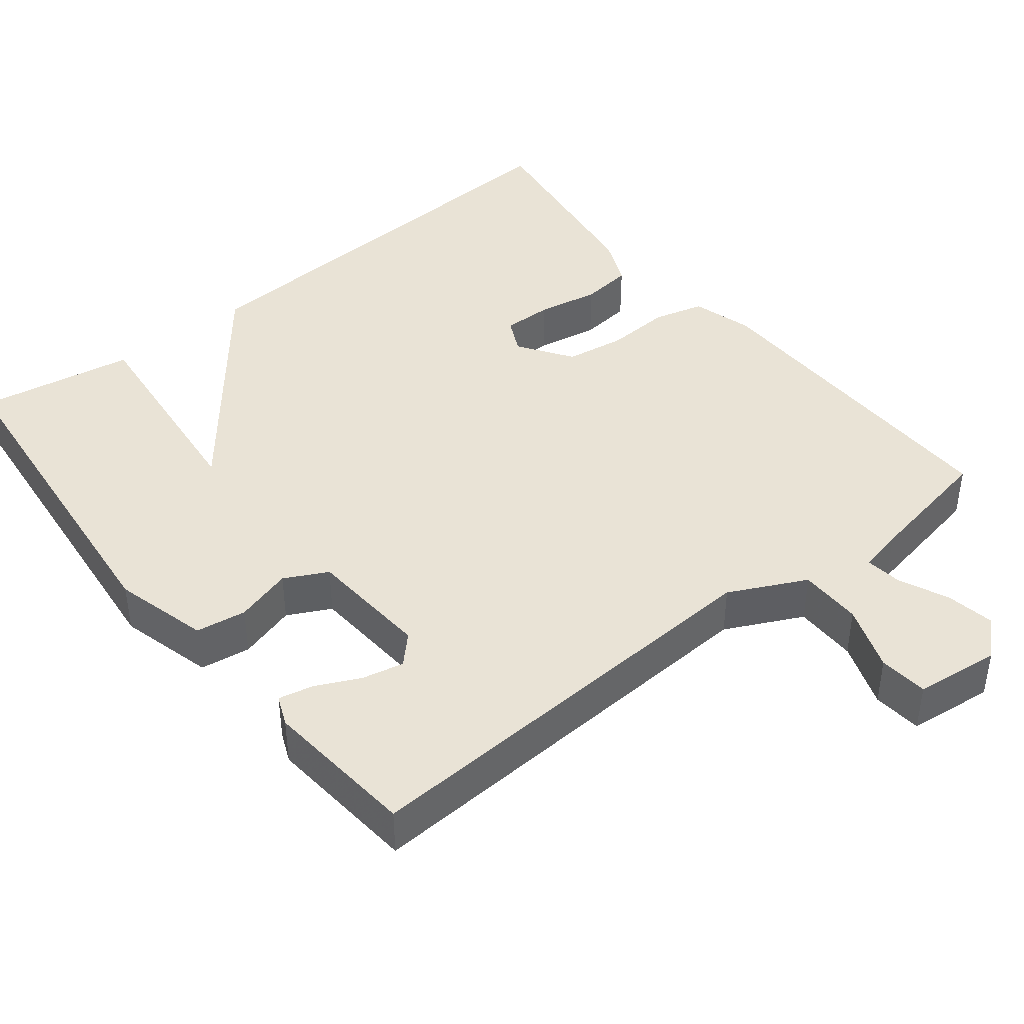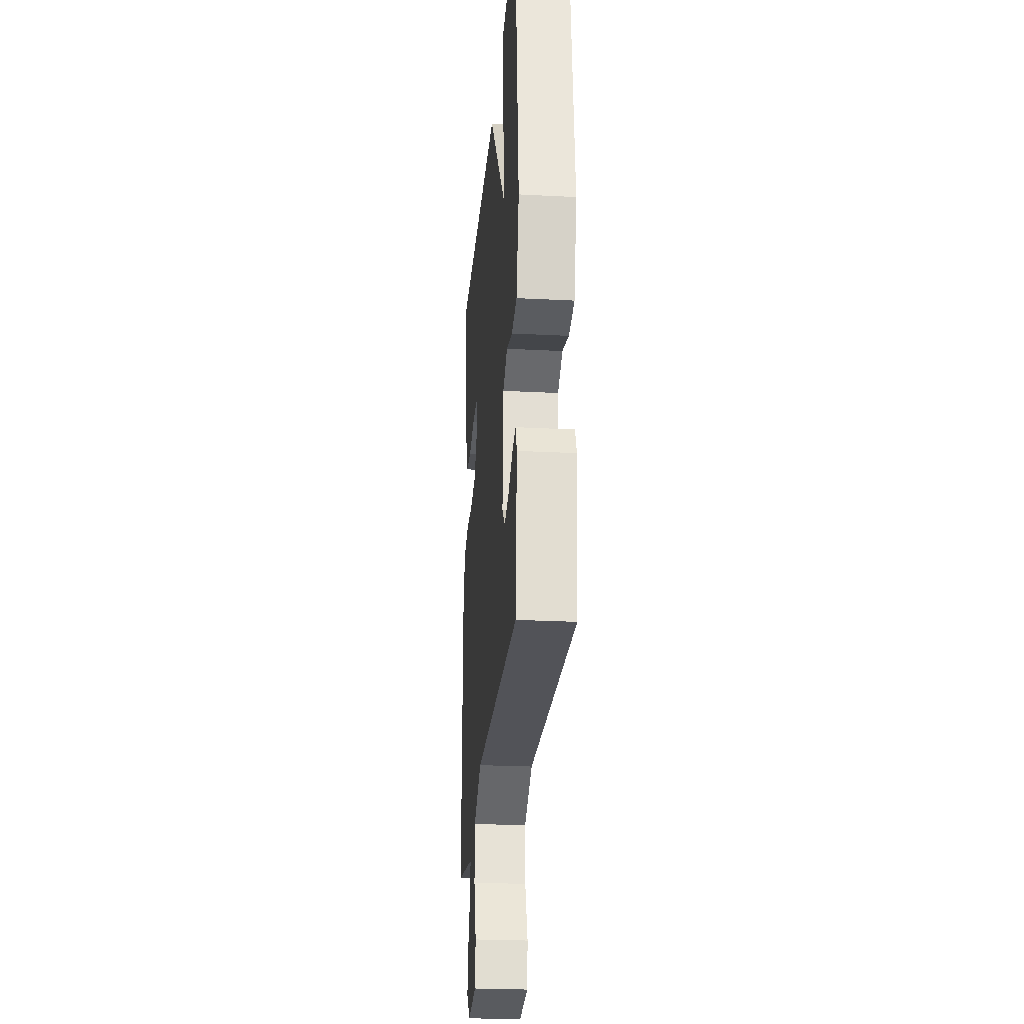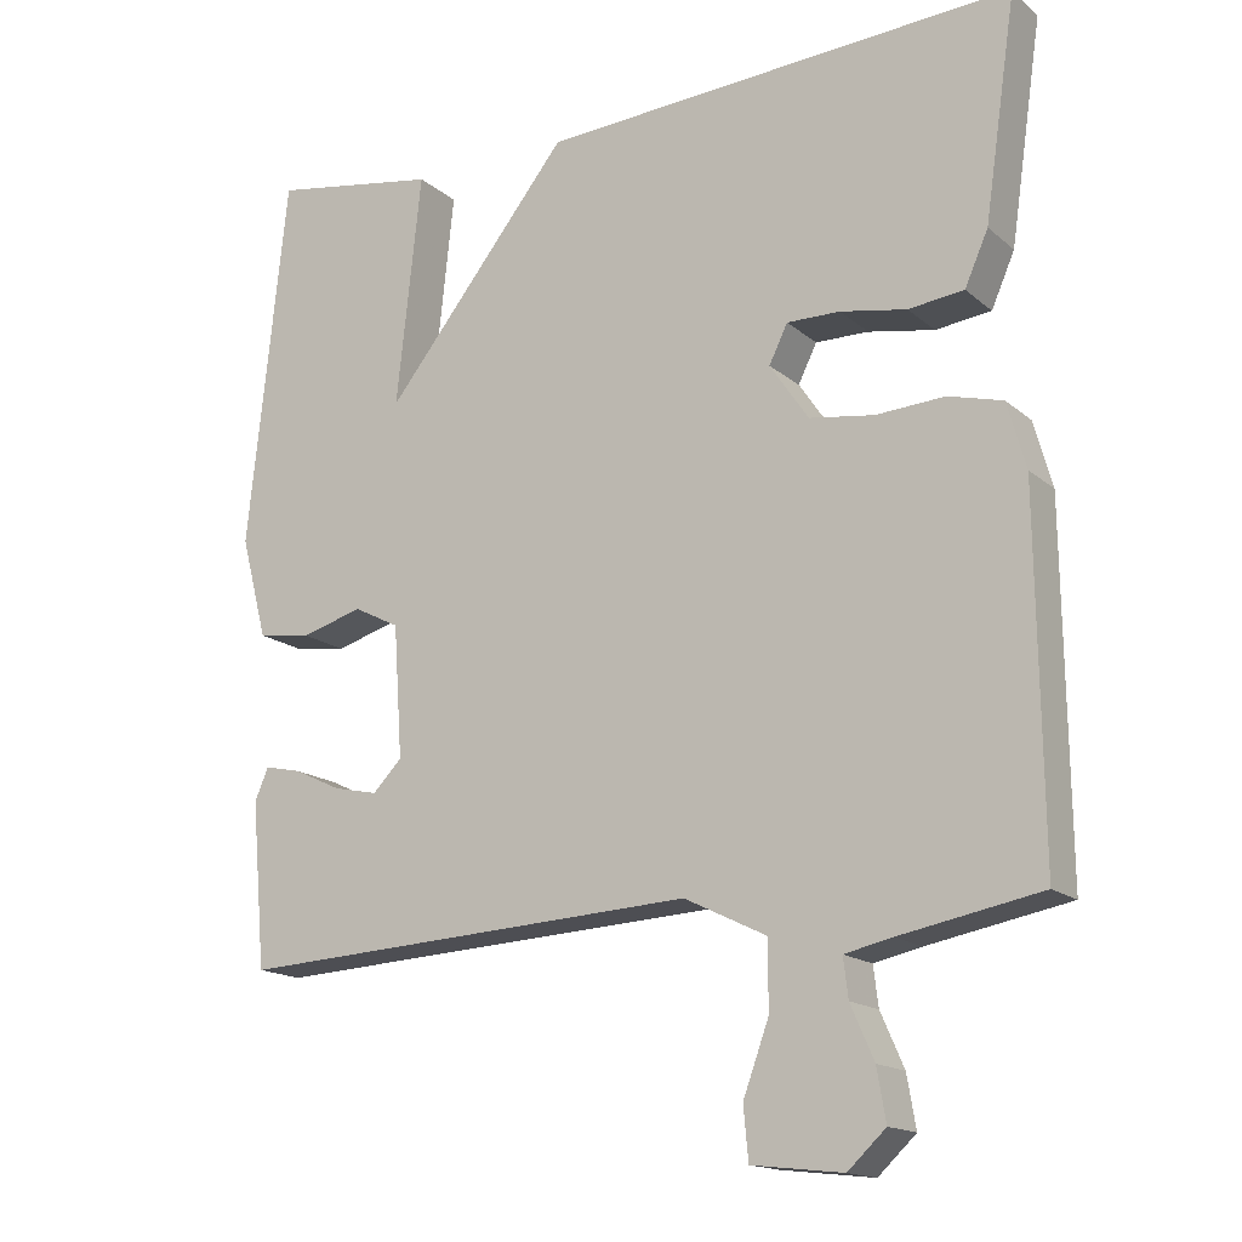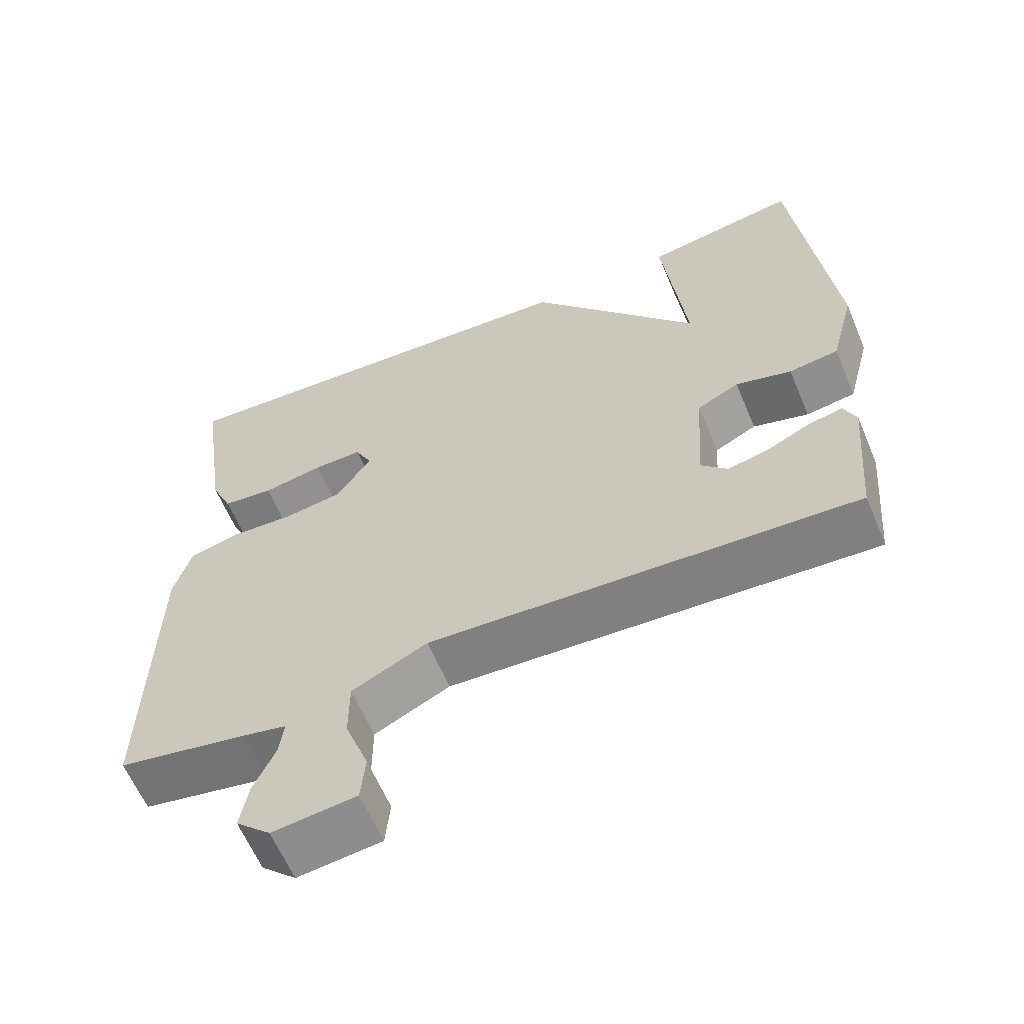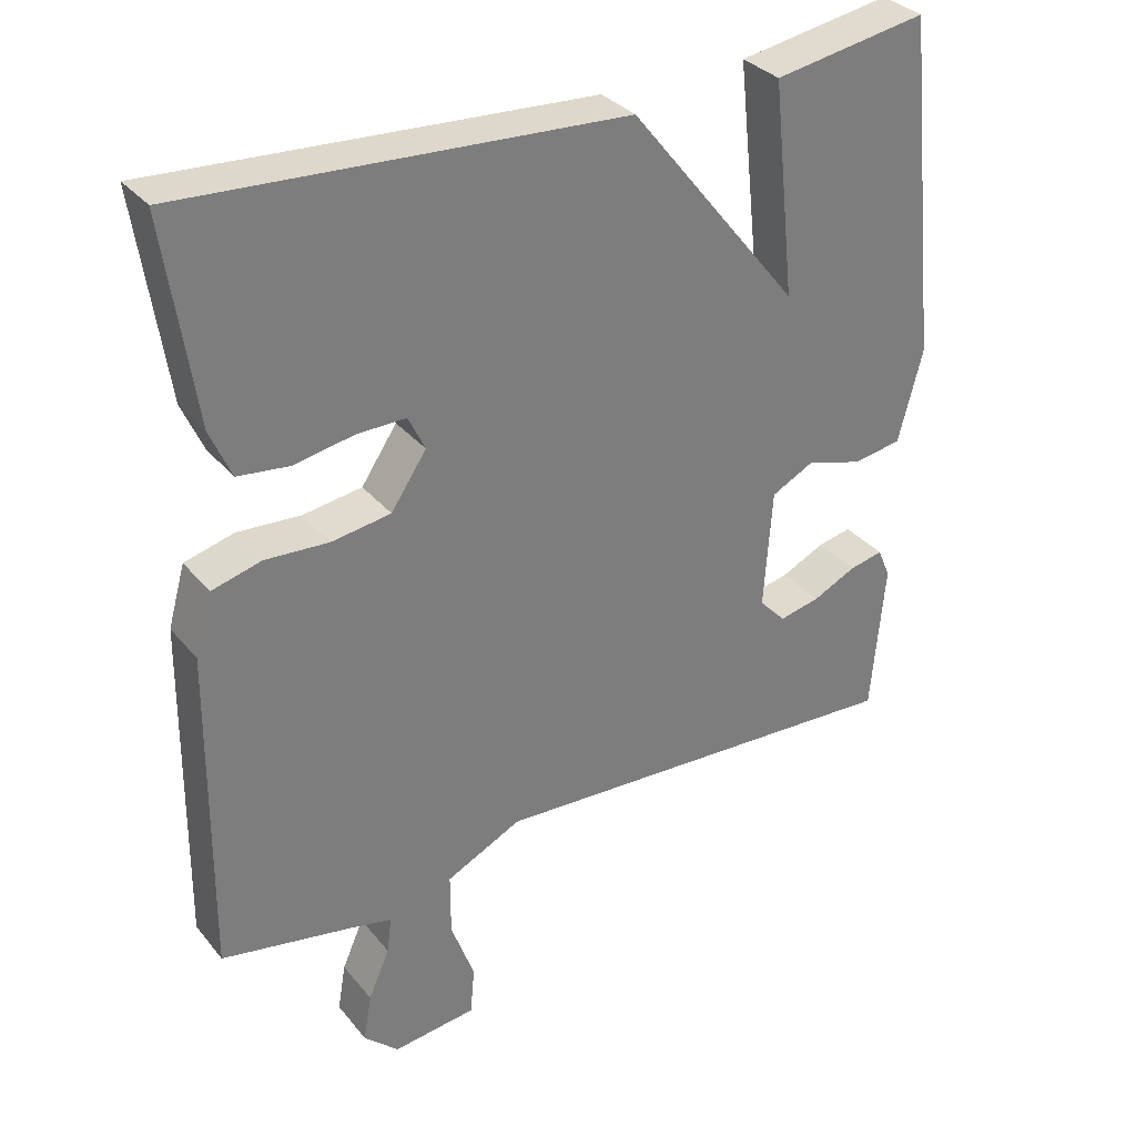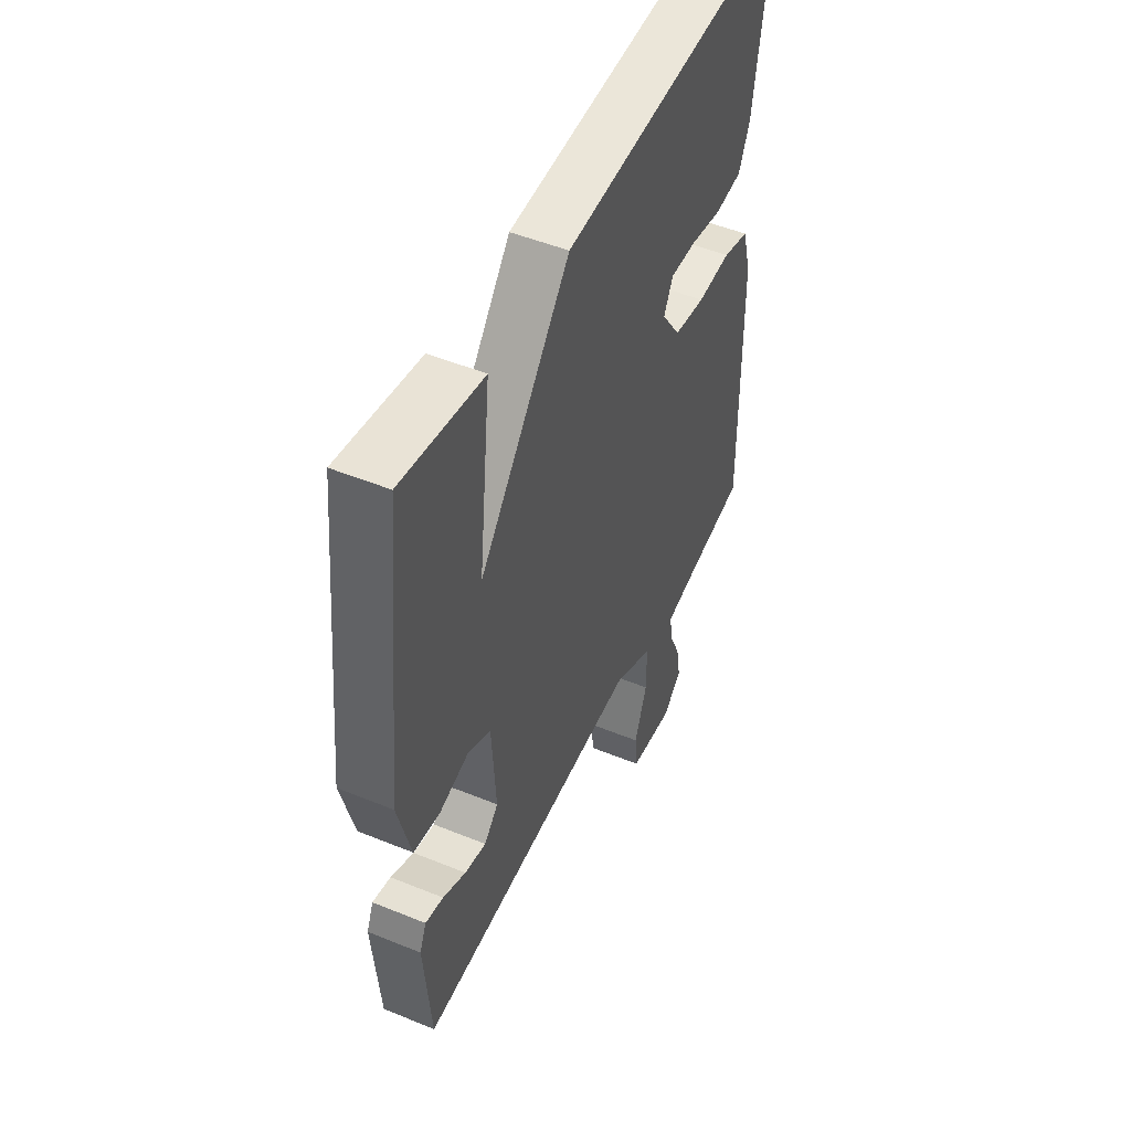
<metadata>
{"format":"obj","ext":"obj","renderer":"f3d","projection":"perspective","resolution":1024,"background":"white","views":[{"elev":42.2,"azim":141.4,"up":"+Y"},{"elev":-25.8,"azim":85.3,"up":"+Z"},{"elev":-16.0,"azim":-148.6,"up":"+Z"},{"elev":-61.7,"azim":22.8,"up":"+Z"},{"elev":32.6,"azim":-32.7,"up":"+Z"},{"elev":49.5,"azim":114.3,"up":"+Z"}]}
</metadata>
<code>
v 0.5 0.07 0.5
v 0.549 0.07 0.038
v 0.516 0.07 -0.088
v 0.449 0.07 -0.098
v 0.373 0.07 -0.076
v 0.316 0.07 -0.105
v 0.305 0.07 -0.268
v 0.341 0.07 -0.305
v 0.396 0.07 -0.293
v 0.455 0.07 -0.265
v 0.501 0.07 -0.255
v 0.518 0.07 -0.295
v 0.5 0.07 -0.5
v -0.076 0.07 -0.469
v -0.178 0.07 -0.519
v -0.178 0.07 -0.603
v -0.146 0.07 -0.691
v -0.152 0.07 -0.756
v -0.265 0.07 -0.769
v -0.312 0.07 -0.725
v -0.301 0.07 -0.661
v -0.272 0.07 -0.595
v -0.266 0.07 -0.546
v -0.325 0.07 -0.533
v -0.5 0.07 -0.5
v -0.495 0.07 -0.057
v -0.472 0.07 0.025
v -0.405 0.07 0.043
v -0.319 0.07 0.038
v -0.239 0.07 0.05
v -0.191 0.07 0.121
v -0.214 0.07 0.168
v -0.28 0.07 0.167
v -0.362 0.07 0.152
v -0.431 0.07 0.16
v -0.46 0.07 0.226
v -0.5 0.07 0.5
v 0.092 0.07 0.465
v 0.323 0.07 0.176
v 0.292 0.07 0.465
v 0.5 0 0.5
v 0.549 0 0.038
v 0.516 0 -0.088
v 0.449 0 -0.098
v 0.373 0 -0.076
v 0.316 0 -0.105
v 0.305 0 -0.268
v 0.341 0 -0.305
v 0.396 0 -0.293
v 0.455 0 -0.265
v 0.501 0 -0.255
v 0.518 0 -0.295
v 0.5 0 -0.5
v -0.076 0 -0.469
v -0.178 0 -0.519
v -0.178 0 -0.603
v -0.146 0 -0.691
v -0.152 0 -0.756
v -0.265 0 -0.769
v -0.312 0 -0.725
v -0.301 0 -0.661
v -0.272 0 -0.595
v -0.266 0 -0.546
v -0.325 0 -0.533
v -0.5 0 -0.5
v -0.495 0 -0.057
v -0.472 0 0.025
v -0.405 0 0.043
v -0.319 0 0.038
v -0.239 0 0.05
v -0.191 0 0.121
v -0.214 0 0.168
v -0.28 0 0.167
v -0.362 0 0.152
v -0.431 0 0.16
v -0.46 0 0.226
v -0.5 0 0.5
v 0.092 0 0.465
v 0.323 0 0.176
v 0.292 0 0.465
f 3 4 5
f 2 3 5
f 1 2 5
f 40 1 5
f 39 40 5
f 38 39 5 6
f 36 37 38
f 35 36 38
f 34 35 38
f 33 34 38
f 32 33 38
f 38 6 7
f 32 38 7
f 31 32 7
f 30 31 7 8
f 29 30 8
f 28 29 8
f 27 28 8
f 26 27 8
f 25 26 8
f 24 25 8
f 20 21 22
f 19 20 22
f 18 19 22
f 17 18 22
f 16 17 22
f 15 16 22 23
f 14 15 23 24
f 11 12 13
f 10 11 13
f 9 10 13
f 9 13 14
f 8 9 14 24
f 45 44 43
f 45 43 42
f 45 42 41
f 45 41 80
f 45 80 79
f 46 45 79 78
f 78 77 76
f 78 76 75
f 78 75 74
f 78 74 73
f 78 73 72
f 47 46 78
f 47 78 72
f 47 72 71
f 48 47 71 70
f 48 70 69
f 48 69 68
f 48 68 67
f 48 67 66
f 48 66 65
f 48 65 64
f 62 61 60
f 62 60 59
f 62 59 58
f 62 58 57
f 62 57 56
f 63 62 56 55
f 64 63 55 54
f 53 52 51
f 53 51 50
f 53 50 49
f 54 53 49
f 64 54 49 48
f 1 41 42 2
f 2 42 43 3
f 3 43 44 4
f 4 44 45 5
f 5 45 46 6
f 6 46 47 7
f 7 47 48 8
f 8 48 49 9
f 9 49 50 10
f 10 50 51 11
f 11 51 52 12
f 12 52 53 13
f 13 53 54 14
f 14 54 55 15
f 15 55 56 16
f 16 56 57 17
f 17 57 58 18
f 18 58 59 19
f 19 59 60 20
f 20 60 61 21
f 21 61 62 22
f 22 62 63 23
f 23 63 64 24
f 24 64 65 25
f 25 65 66 26
f 26 66 67 27
f 27 67 68 28
f 28 68 69 29
f 29 69 70 30
f 30 70 71 31
f 31 71 72 32
f 32 72 73 33
f 33 73 74 34
f 34 74 75 35
f 35 75 76 36
f 36 76 77 37
f 37 77 78 38
f 38 78 79 39
f 39 79 80 40
f 40 80 41 1

</code>
